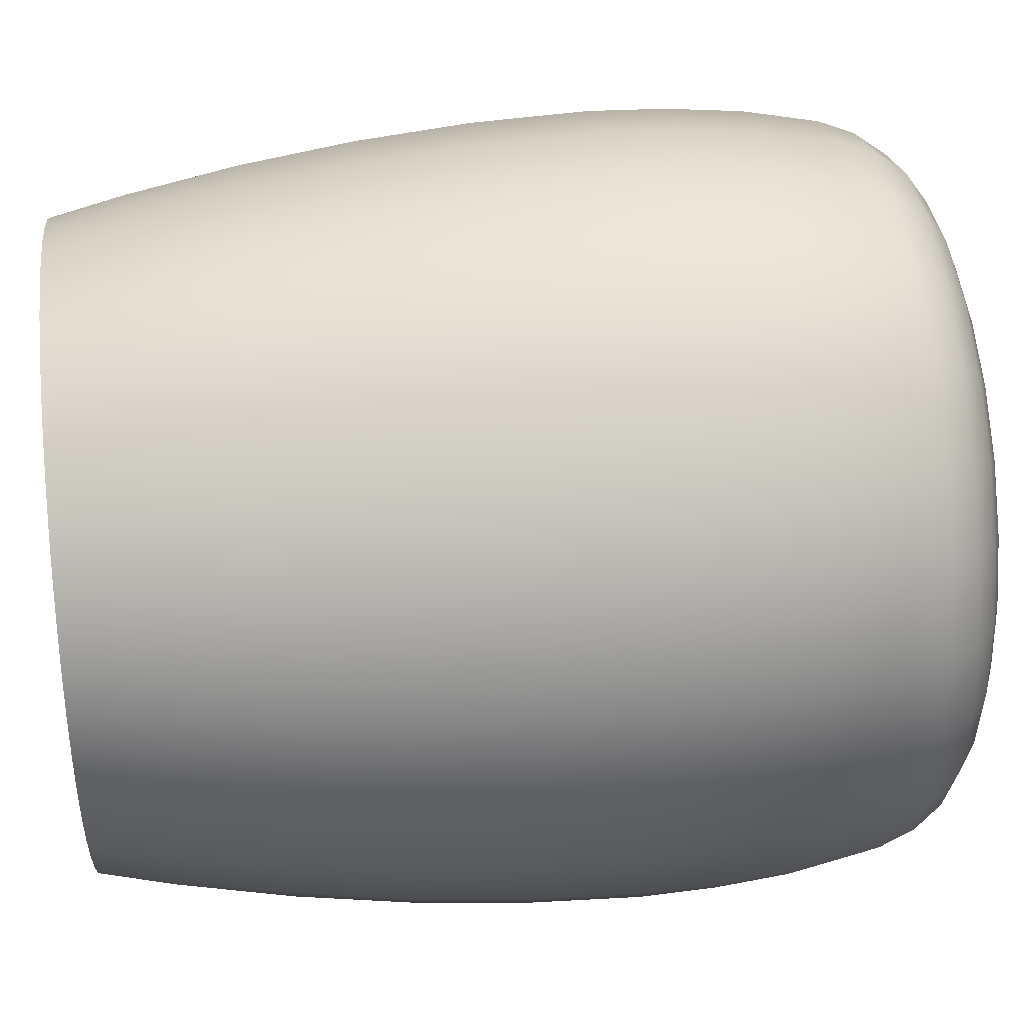
<metadata>
{"format":"obj","ext":"obj","renderer":"f3d","projection":"perspective","resolution":1024,"background":"white","views":[{"elev":42.3,"azim":-96.5,"up":"+Z"}]}
</metadata>
<code>
g Drink
v 0.08265 1.893 0.6282
v -1.023e-15 1.893 0.6338
v 0.1639 1.893 0.6119
v 0.2424 1.893 0.5851
v 0.3167 1.893 0.5485
v 0.3858 1.893 0.5027
v 0.4482 1.893 0.4482
v 0.5027 1.893 0.3858
v 0.5485 1.893 0.3167
v 0.5851 1.893 0.2424
v 0.6119 1.893 0.1639
v 0.6282 1.893 0.08265
v 0.6338 1.893 -6.069e-16
v 0.6282 1.893 -0.08265
v 0.6119 1.893 -0.1639
v 0.5851 1.893 -0.2424
v 0.5485 1.893 -0.3167
v 0.5027 1.893 -0.3858
v 0.4482 1.893 -0.4482
v 0.3858 1.893 -0.5027
v 0.3167 1.893 -0.5485
v 0.2424 1.893 -0.5851
v 0.1639 1.893 -0.6119
v 0.08265 1.893 -0.6282
v -3.706e-16 1.893 -0.6338
v -0.08265 1.893 -0.6282
v -0.1639 1.893 -0.6119
v -0.2424 1.893 -0.5851
v -0.3167 1.893 -0.5485
v -0.3858 1.893 -0.5027
v -0.4482 1.893 -0.4482
v -0.5027 1.893 -0.3858
v -0.5485 1.893 -0.3167
v -0.5851 1.893 -0.2424
v -0.6119 1.893 -0.1639
v -0.6282 1.893 -0.08265
v -0.6338 1.893 3.792e-16
v -0.6282 1.893 0.08265
v -0.6119 1.893 0.1639
v -0.5851 1.893 0.2424
v -0.5485 1.893 0.3167
v -0.5027 1.893 0.3858
v -0.4482 1.893 0.4482
v -0.3858 1.893 0.5027
v -0.3167 1.893 0.5485
v -0.2424 1.893 0.5851
v -0.1639 1.893 0.6119
v -0.08265 1.893 0.6282
v -0.1639 1.893 -0.6119
v -0.0871 1.747 -0.662
v -0.08265 1.893 -0.6282
v -3.706e-16 1.893 -0.6338
v -0.1731 1.747 -0.6463
v -0.2554 1.747 -0.6166
v -0.2424 1.893 -0.5851
v -0.1841 1.527 -0.6871
v -0.3557 1.527 -0.616
v -0.3346 1.747 -0.5794
v -0.3167 1.893 -0.5485
v -0.4065 1.747 -0.5297
v -0.3858 1.893 -0.5027
v -0.4735 1.747 -0.4735
v -0.4482 1.893 -0.4482
v -0.5034 1.527 -0.5034
v -0.5297 1.747 -0.4065
v -0.5027 1.893 -0.3858
v -0.5794 1.747 -0.3346
v -0.5485 1.893 -0.3167
v -0.616 1.527 -0.3557
v -0.6166 1.747 -0.2554
v -0.5851 1.893 -0.2424
v -0.6463 1.747 -0.1731
v -0.6119 1.893 -0.1639
v -0.6871 1.527 -0.1841
v -0.662 1.747 -0.0871
v -0.6282 1.893 -0.08265
v -0.5256 1.305 -0.5256
v -0.6697 1.747 7.562e-16
v -0.6338 1.893 3.792e-16
v -0.712 1.527 7.738e-16
v -0.662 1.747 0.0871
v -0.6282 1.893 0.08265
v -0.6431 1.305 -0.3713
v -0.6463 1.747 0.1731
v -0.6119 1.893 0.1639
v -0.6871 1.527 0.1841
v -0.6166 1.747 0.2554
v -0.616 1.527 0.3557
v -0.5851 1.893 0.2424
v -0.5794 1.747 0.3346
v -0.5485 1.893 0.3167
v -0.5297 1.747 0.4065
v -0.5027 1.893 0.3858
v -0.4735 1.747 0.4735
v -0.4482 1.893 0.4482
v -0.5034 1.527 0.5034
v -0.4065 1.747 0.5297
v -0.3858 1.893 0.5027
v -0.3346 1.747 0.5794
v -0.3167 1.893 0.5485
v -0.3557 1.527 0.616
v -0.2554 1.747 0.6166
v -0.1841 1.527 0.6871
v -0.2424 1.893 0.5851
v -0.1731 1.747 0.6463
v -0.1639 1.893 0.6119
v -0.0871 1.747 0.662
v -0.08265 1.893 0.6282
v -0.5256 1.305 0.5256
v -2.04e-15 1.747 0.6697
v -1.023e-15 1.893 0.6338
v -2.134e-15 1.527 0.712
v 0.0871 1.747 0.662
v 0.08265 1.893 0.6282
v 0.1731 1.747 0.6463
v 0.1639 1.893 0.6119
v 0.1841 1.527 0.6871
v 0.2554 1.747 0.6166
v 0.3557 1.527 0.616
v 0.2424 1.893 0.5851
v 0.3346 1.747 0.5794
v 0.3167 1.893 0.5485
v 0.4065 1.747 0.5297
v 0.3858 1.893 0.5027
v -2.283e-15 1.305 0.7433
v 0.4735 1.747 0.4735
v 0.4482 1.893 0.4482
v 0.5034 1.527 0.5034
v 0.5297 1.747 0.4065
v 0.5027 1.893 0.3858
v 0.5794 1.747 0.3346
v 0.5485 1.893 0.3167
v 0.616 1.527 0.3557
v 0.6166 1.747 0.2554
v 0.6871 1.527 0.1841
v 0.5851 1.893 0.2424
v 0.6119 1.893 0.1639
v 0.5256 1.305 0.5256
v 0.6463 1.747 0.1731
v 0.662 1.747 0.0871
v 0.6282 1.893 0.08265
v 0.6338 1.893 -6.069e-16
v 0.6697 1.747 -1.228e-15
v 0.6282 1.893 -0.08265
v 0.712 1.527 -1.291e-15
v 0.662 1.747 -0.0871
v 0.6119 1.893 -0.1639
v 0.6463 1.747 -0.1731
v 0.5851 1.893 -0.2424
v 0.6871 1.527 -0.1841
v 0.6166 1.747 -0.2554
v 0.616 1.527 -0.3557
v 0.5794 1.747 -0.3346
v 0.5485 1.893 -0.3167
v 0.5027 1.893 -0.3858
v 0.5297 1.747 -0.4065
v 0.4482 1.893 -0.4482
v 0.7433 1.305 -1.316e-15
v 0.4735 1.747 -0.4735
v 0.3858 1.893 -0.5027
v 0.5034 1.527 -0.5034
v 0.4065 1.747 -0.5297
v 0.3167 1.893 -0.5485
v 0.7173 1.305 -0.1922
v 0.7173 1.305 0.1922
v 0.7637 1.081 -1.32e-15
v 0.6431 1.305 0.3713
v 0.737 1.081 0.1974
v 0.3557 1.527 -0.616
v 0.3346 1.747 -0.5794
v 0.2554 1.747 -0.6166
v 0.1841 1.527 -0.6871
v 0.2424 1.893 -0.5851
v 0.1639 1.893 -0.6119
v 0.5256 1.305 -0.5256
v 0.1731 1.747 -0.6463
v 0.0871 1.747 -0.662
v 0.08265 1.893 -0.6282
v -7.562e-16 1.747 -0.6697
v -7.738e-16 1.527 -0.712
v -7.562e-16 1.305 -0.7433
v 0.3713 1.305 -0.6431
v -0.1922 1.305 -0.7173
v 0.1922 1.305 -0.7173
v -7.562e-16 1.081 -0.7637
v -0.3713 1.305 -0.6431
v -0.54 1.081 -0.54
v -0.3815 1.081 -0.6607
v 0.1974 1.081 -0.737
v -0.1974 1.081 -0.737
v -7.738e-16 0.8573 -0.7717
v -0.1995 0.8573 -0.7448
v -0.5457 0.8573 -0.5457
v -0.3856 0.8573 -0.6677
v -0.383 0.7079 -0.6633
v -0.1982 0.7079 -0.7399
v -0.376 0.5588 -0.6511
v -0.5421 0.7079 -0.5421
v -0.6677 0.8573 -0.3856
v -0.6633 0.7079 -0.383
v -0.5321 0.5588 -0.5321
v -0.6607 1.081 -0.3815
v -0.737 1.081 -0.1974
v -0.7173 1.305 -0.1922
v -0.7433 1.305 7.738e-16
v -0.7637 1.081 7.562e-16
v -0.7448 0.8573 -0.1995
v -0.7173 1.305 0.1922
v -0.7399 0.7079 -0.1982
v -0.7717 0.8573 8.09e-16
v -0.737 1.081 0.1974
v -0.6431 1.305 0.3713
v -0.6607 1.081 0.3815
v -0.54 1.081 0.54
v -0.7448 0.8573 0.1995
v -0.3713 1.305 0.6431
v -0.1922 1.305 0.7173
v -0.1974 1.081 0.737
v -2.364e-15 1.081 0.7637
v -0.3815 1.081 0.6607
v -0.3856 0.8573 0.6677
v -0.5457 0.8573 0.5457
v -0.6677 0.8573 0.3856
v 0.1922 1.305 0.7173
v 0.3713 1.305 0.6431
v 0.54 1.081 0.54
v 0.3815 1.081 0.6607
v 0.1974 1.081 0.737
v -2.411e-15 0.8573 0.7717
v 0.6607 1.081 0.3815
v 0.6677 0.8573 0.3856
v 0.1995 0.8573 0.7448
v 0.5457 0.8573 0.5457
v -0.1995 0.8573 0.7448
v 0.3856 0.8573 0.6677
v -2.386e-15 0.7079 0.7667
v -0.1982 0.7079 0.7399
v 0.1982 0.7079 0.7399
v 0.383 0.7079 0.6633
v 0.376 0.5588 0.6511
v 0.5421 0.7079 0.5421
v 0.1946 0.5588 0.7262
v 0.6633 0.7079 0.383
v -0.383 0.7079 0.6633
v -2.331e-15 0.5588 0.7525
v -0.1946 0.5588 0.7262
v -2.221e-15 0.412 0.724
v 0.1872 0.412 0.6987
v 0.5321 0.5588 0.5321
v -0.5421 0.7079 0.5421
v -0.6633 0.7079 0.383
v -0.6511 0.5588 0.376
v -0.7399 0.7079 0.1982
v -0.5321 0.5588 0.5321
v -0.7667 0.7079 8.265e-16
v -0.376 0.5588 0.6511
v -0.7262 0.5588 0.1946
v -0.7525 0.5588 7.738e-16
v -0.5119 0.412 0.5119
v -0.3617 0.412 0.6264
v -0.7262 0.5588 -0.1946
v -0.724 0.412 7.562e-16
v -0.6987 0.412 0.1872
v -0.6264 0.412 0.3617
v -0.1872 0.412 0.6987
v -2.148e-15 0.3424 0.697
v -0.6511 0.5588 -0.376
v -0.5119 0.412 -0.5119
v -0.6264 0.412 -0.3617
v -0.1802 0.3424 0.6726
v -0.6987 0.412 -0.1872
v -0.697 0.3424 7.738e-16
v -0.6726 0.3424 -0.1802
v -0.6726 0.3424 0.1802
v -0.4929 0.3424 -0.4929
v -0.603 0.3424 -0.3482
v -0.3617 0.412 -0.6264
v -0.4618 0.2824 -0.4618
v -0.3482 0.3424 -0.603
v -0.1872 0.412 -0.6987
v -0.5651 0.2824 -0.3263
v -0.4186 0.2399 -0.4186
v -0.1946 0.5588 -0.7262
v -0.3263 0.2824 -0.5651
v -0.1689 0.2824 -0.6303
v -0.1802 0.3424 -0.6726
v -7.562e-16 0.3424 -0.697
v -7.562e-16 0.7079 -0.7667
v -7.562e-16 0.412 -0.724
v -0.2958 0.2399 -0.5122
v 0.1995 0.8573 -0.7448
v -7.562e-16 0.5588 -0.7525
v 0.1982 0.7079 -0.7399
v 0.3856 0.8573 -0.6677
v 0.1946 0.5588 -0.7262
v 0.1872 0.412 -0.6987
v 0.3815 1.081 -0.6607
v 0.54 1.081 -0.54
v 0.383 0.7079 -0.6633
v 0.6431 1.305 -0.3713
v 0.5457 0.8573 -0.5457
v 0.6607 1.081 -0.3815
v 0.737 1.081 -0.1974
v 0.7717 0.8573 -1.322e-15
v 0.7448 0.8573 -0.1995
v 0.6677 0.8573 -0.3856
v 0.5421 0.7079 -0.5421
v 0.6633 0.7079 -0.383
v 0.6511 0.5588 -0.376
v 0.7399 0.7079 -0.1982
v 0.7448 0.8573 0.1995
v 0.5321 0.5588 -0.5321
v 0.7667 0.7079 -1.339e-15
v 0.7399 0.7079 0.1982
v 0.376 0.5588 -0.6511
v 0.7262 0.5588 -0.1946
v 0.7525 0.5588 -1.318e-15
v 0.7262 0.5588 0.1946
v 0.5119 0.412 -0.5119
v 0.3617 0.412 -0.6264
v 0.724 0.412 -1.311e-15
v 0.6987 0.412 -0.1872
v 0.6264 0.412 -0.3617
v 0.6511 0.5588 0.376
v 0.5119 0.412 0.5119
v 0.6264 0.412 0.3617
v 0.6987 0.412 0.1872
v 0.697 0.3424 -1.287e-15
v 0.3617 0.412 0.6264
v 0.4929 0.3424 -0.4929
v 0.6726 0.3424 -0.1802
v 0.6726 0.3424 0.1802
v 0.4929 0.3424 0.4929
v 0.1802 0.3424 0.6726
v 0.603 0.3424 -0.3482
v 0.603 0.3424 0.3482
v 0.3482 0.3424 0.603
v 0.4618 0.2824 0.4618
v 0.3263 0.2824 0.5651
v 0.1689 0.2824 0.6303
v 0.5651 0.2824 0.3263
v -1.947e-15 0.2824 0.6532
v 0.5651 0.2824 -0.3263
v 0.6303 0.2824 -0.1689
v 0.6532 0.2824 -1.259e-15
v 0.6303 0.2824 0.1689
v 0.592 0.2399 -1.201e-15
v 0.5713 0.2399 0.1531
v 0.5122 0.2399 0.2958
v 0.4618 0.2824 -0.4618
v 0.4186 0.2399 0.4186
v 0.3482 0.3424 -0.603
v 0.1802 0.3424 -0.6726
v 0.2958 0.2399 0.5122
v 0.3263 0.2824 -0.5651
v -7.914e-16 0.2824 -0.6532
v 0.1689 0.2824 -0.6303
v -7.474e-16 0.2399 -0.592
v 0.1531 0.2399 -0.5713
v 0.2958 0.2399 -0.5122
v -0.1531 0.2399 -0.5713
v -7.562e-16 0.2135 -0.5222
v -0.135 0.2135 -0.504
v 0.4186 0.2399 -0.4186
v -0.2609 0.2135 -0.4518
v 0.5122 0.2399 -0.2958
v 0.5713 0.2399 -0.1531
v 0.5222 0.2135 -1.124e-15
v 0.504 0.2135 -0.135
v 0.4518 0.2135 -0.2609
v 0.3693 0.2135 -0.3693
v 0.2609 0.2135 -0.4518
v 0.135 0.2135 -0.504
v 0.3615 0.199 -0.09685
v 0.3241 0.199 -0.1872
v 5.335e-16 0.1987 6.218e-16
v 0.3746 0.199 -9.574e-16
v 0.2649 0.199 -0.2649
v 0.1872 0.199 -0.3241
v 0.09685 0.199 -0.3615
v -7.122e-16 0.199 -0.3746
v 0.3615 0.199 0.09685
v -0.09685 0.199 -0.3615
v 0.3241 0.199 0.1872
v 0.504 0.2135 0.135
v 0.4518 0.2135 0.2609
v -0.1872 0.199 -0.3241
v 0.2649 0.199 0.2649
v 0.3693 0.2135 0.3693
v -0.3693 0.2135 -0.3693
v 0.1872 0.199 0.3241
v 0.2609 0.2135 0.4518
v -0.2649 0.199 -0.2649
v -0.4518 0.2135 -0.2609
v 0.09685 0.199 0.3615
v -0.3241 0.199 -0.1872
v -8.116e-16 0.199 0.3746
v -0.3615 0.199 -0.09685
v 0.135 0.2135 0.504
v -0.5122 0.2399 -0.2958
v -0.504 0.2135 -0.135
v 0.1531 0.2399 0.5713
v -1.404e-15 0.2135 0.5222
v -1.703e-15 0.2399 0.592
v -0.6303 0.2824 -0.1689
v -0.1689 0.2824 0.6303
v -0.1531 0.2399 0.5713
v -0.09685 0.199 0.3615
v -0.3263 0.2824 0.5651
v -0.135 0.2135 0.504
v -0.1872 0.199 0.3241
v -0.2609 0.2135 0.4518
v -0.6532 0.2824 7.914e-16
v -0.6303 0.2824 0.1689
v -0.592 0.2399 7.826e-16
v -0.2958 0.2399 0.5122
v -0.2649 0.199 0.2649
v -0.3693 0.2135 0.3693
v -0.5713 0.2399 -0.1531
v -0.5222 0.2135 7.562e-16
v -0.5713 0.2399 0.1531
v -0.3746 0.199 7.562e-16
v -0.3241 0.199 0.1872
v -0.504 0.2135 0.135
v -0.3615 0.199 0.09685
v -0.4518 0.2135 0.2609
v -0.5122 0.2399 0.2958
v -0.4186 0.2399 0.4186
v -0.5651 0.2824 0.3263
v -0.4618 0.2824 0.4618
v -0.603 0.3424 0.3482
v -0.4929 0.3424 0.4929
v -0.3482 0.3424 0.603
g Drink_0
f 3 2 1
f 4 2 3
f 5 2 4
f 6 2 5
f 7 2 6
f 8 2 7
f 8 9 2
f 9 10 2
f 10 11 2
f 11 12 2
f 12 13 2
f 13 14 2
f 14 15 2
f 15 16 2
f 16 17 2
f 17 18 2
f 18 19 2
f 19 20 2
f 20 21 2
f 21 22 2
f 22 23 2
f 23 24 2
f 24 25 2
f 25 26 2
f 26 27 2
f 27 28 2
f 28 29 2
f 29 30 2
f 30 31 2
f 2 31 32
f 33 2 32
f 34 2 33
f 35 2 34
f 36 2 35
f 37 2 36
f 38 2 37
f 39 2 38
f 40 2 39
f 41 2 40
f 42 2 41
f 43 2 42
f 44 2 43
f 45 2 44
f 46 2 45
f 47 2 46
f 48 2 47
f 51 50 49
f 51 52 50
f 50 53 49
f 49 53 54
f 55 49 54
f 56 53 50
f 56 54 53
f 57 54 56
f 55 54 58
f 57 58 54
f 59 55 58
f 59 58 60
f 57 60 58
f 61 59 60
f 61 60 62
f 63 61 62
f 64 62 60
f 64 60 57
f 63 62 65
f 64 65 62
f 66 63 65
f 66 65 67
f 68 66 67
f 69 65 64
f 69 67 65
f 68 67 70
f 69 70 67
f 71 68 70
f 71 70 72
f 73 71 72
f 74 72 70
f 74 70 69
f 73 72 75
f 74 75 72
f 76 73 75
f 64 77 69
f 64 57 77
f 76 75 78
f 79 76 78
f 80 78 75
f 80 75 74
f 79 78 81
f 80 81 78
f 82 79 81
f 69 83 74
f 77 83 69
f 82 81 84
f 85 82 84
f 86 84 81
f 86 81 80
f 85 84 87
f 86 87 84
f 88 87 86
f 89 85 87
f 89 87 90
f 88 90 87
f 91 89 90
f 91 90 92
f 88 92 90
f 93 91 92
f 93 92 94
f 95 93 94
f 96 94 92
f 96 92 88
f 95 94 97
f 96 97 94
f 98 95 97
f 98 97 99
f 100 98 99
f 101 97 96
f 101 99 97
f 100 99 102
f 101 102 99
f 103 102 101
f 104 100 102
f 104 102 105
f 103 105 102
f 106 104 105
f 106 105 107
f 103 107 105
f 108 106 107
f 101 96 109
f 96 88 109
f 108 107 110
f 111 108 110
f 112 110 107
f 112 107 103
f 111 110 113
f 112 113 110
f 114 111 113
f 114 113 115
f 116 114 115
f 117 113 112
f 117 115 113
f 116 115 118
f 117 118 115
f 119 118 117
f 120 116 118
f 120 118 121
f 119 121 118
f 122 120 121
f 122 121 123
f 119 123 121
f 124 122 123
f 112 125 117
f 112 103 125
f 124 123 126
f 127 124 126
f 128 126 123
f 128 123 119
f 127 126 129
f 128 129 126
f 130 127 129
f 130 129 131
f 132 130 131
f 133 129 128
f 133 131 129
f 132 131 134
f 133 134 131
f 135 134 133
f 136 132 134
f 136 134 137
f 128 138 133
f 128 119 138
f 134 139 137
f 135 139 134
f 137 139 140
f 135 140 139
f 141 137 140
f 141 140 142
f 140 143 142
f 142 143 144
f 145 143 140
f 145 140 135
f 143 146 144
f 145 146 143
f 144 146 147
f 146 148 147
f 147 148 149
f 150 146 145
f 150 148 146
f 148 151 149
f 150 151 148
f 152 151 150
f 149 151 153
f 152 153 151
f 154 149 153
f 154 153 155
f 153 156 155
f 152 156 153
f 155 156 157
f 145 158 150
f 145 135 158
f 156 159 157
f 157 159 160
f 161 159 156
f 161 156 152
f 159 162 160
f 161 162 159
f 160 162 163
f 150 164 152
f 158 164 150
f 135 165 158
f 158 166 164
f 158 165 166
f 167 165 135
f 133 167 135
f 138 167 133
f 165 168 166
f 165 167 168
f 169 162 161
f 162 170 163
f 169 170 162
f 163 170 171
f 169 171 170
f 172 171 169
f 173 163 171
f 173 171 174
f 161 175 169
f 175 161 152
f 171 176 174
f 172 176 171
f 174 176 177
f 172 177 176
f 178 174 177
f 178 177 52
f 177 179 52
f 52 179 50
f 180 179 177
f 180 50 179
f 180 177 172
f 56 50 180
f 180 181 56
f 180 172 181
f 169 182 172
f 175 182 169
f 181 183 56
f 56 183 57
f 172 184 181
f 182 184 172
f 181 184 185
f 181 185 183
f 183 186 57
f 57 186 77
f 77 186 187
f 77 187 83
f 186 183 188
f 186 188 187
f 189 184 182
f 184 189 185
f 185 190 183
f 183 190 188
f 185 191 190
f 185 189 191
f 188 190 192
f 191 192 190
f 187 188 193
f 194 188 192
f 188 194 193
f 195 194 192
f 192 191 196
f 196 195 192
f 197 195 196
f 195 198 194
f 198 193 194
f 195 197 198
f 187 193 199
f 198 200 193
f 200 199 193
f 197 201 198
f 198 201 200
f 202 187 199
f 187 202 83
f 83 202 203
f 203 202 199
f 204 83 203
f 83 204 74
f 74 204 80
f 204 205 80
f 80 205 86
f 204 203 206
f 205 204 206
f 207 203 199
f 203 207 206
f 205 208 86
f 88 86 208
f 209 207 199
f 200 209 199
f 207 210 206
f 207 209 210
f 205 206 211
f 208 205 211
f 206 210 211
f 212 88 208
f 88 212 109
f 208 211 213
f 212 208 213
f 109 212 214
f 212 213 214
f 210 215 211
f 213 211 215
f 216 109 214
f 216 101 109
f 103 101 216
f 217 103 216
f 103 217 125
f 217 216 218
f 125 217 219
f 217 218 219
f 220 216 214
f 216 220 218
f 220 214 221
f 218 220 221
f 214 213 222
f 214 222 221
f 223 213 215
f 213 223 222
f 125 219 224
f 125 224 117
f 117 224 119
f 224 225 119
f 119 225 138
f 138 225 226
f 138 226 167
f 225 224 227
f 225 227 226
f 219 228 224
f 224 228 227
f 219 229 228
f 219 218 229
f 226 230 167
f 167 230 168
f 230 226 231
f 230 231 168
f 228 232 227
f 229 232 228
f 226 227 233
f 226 233 231
f 218 234 229
f 234 218 221
f 232 235 227
f 227 235 233
f 229 234 236
f 234 221 237
f 234 237 236
f 232 229 238
f 229 236 238
f 235 232 239
f 232 238 239
f 239 238 240
f 235 239 241
f 233 235 241
f 239 240 241
f 238 236 242
f 238 242 240
f 233 241 243
f 231 233 243
f 221 244 237
f 221 222 244
f 236 237 245
f 236 245 242
f 237 246 245
f 237 244 246
f 245 247 242
f 245 246 247
f 242 248 240
f 247 248 242
f 241 249 243
f 240 249 241
f 222 250 244
f 222 223 250
f 223 251 250
f 251 252 250
f 223 215 251
f 215 253 251
f 251 253 252
f 215 210 253
f 250 254 244
f 252 254 250
f 210 255 253
f 209 255 210
f 254 256 244
f 244 256 246
f 257 253 255
f 253 257 252
f 258 255 209
f 258 257 255
f 256 254 259
f 254 252 259
f 256 260 246
f 260 256 259
f 261 258 209
f 261 209 200
f 258 262 257
f 262 258 261
f 257 263 252
f 262 263 257
f 252 264 259
f 263 264 252
f 260 265 246
f 246 265 247
f 247 265 266
f 248 247 266
f 267 261 200
f 201 267 200
f 267 201 268
f 268 201 197
f 267 269 261
f 269 267 268
f 265 260 270
f 265 270 266
f 269 271 261
f 271 262 261
f 272 262 271
f 262 272 263
f 273 271 269
f 273 272 271
f 272 274 263
f 263 274 264
f 268 275 269
f 276 273 269
f 275 276 269
f 268 277 275
f 277 268 197
f 275 278 276
f 277 279 275
f 275 279 278
f 280 277 197
f 277 280 279
f 276 281 273
f 278 281 276
f 278 282 281
f 283 280 197
f 283 197 196
f 279 284 278
f 278 284 282
f 284 279 285
f 280 286 279
f 279 286 285
f 286 280 287
f 285 286 287
f 196 288 283
f 191 288 196
f 280 283 289
f 280 289 287
f 284 290 282
f 284 285 290
f 288 191 291
f 189 291 191
f 288 292 283
f 283 292 289
f 293 288 291
f 288 293 292
f 294 291 189
f 293 291 294
f 292 295 289
f 293 295 292
f 289 296 287
f 295 296 289
f 297 294 189
f 297 189 182
f 298 297 182
f 297 298 294
f 175 298 182
f 299 293 294
f 295 293 299
f 298 175 300
f 300 175 152
f 164 300 152
f 298 301 294
f 299 294 301
f 302 298 300
f 302 300 164
f 298 302 301
f 303 302 164
f 166 303 164
f 166 304 303
f 166 168 304
f 303 305 302
f 304 305 303
f 302 306 301
f 305 306 302
f 307 301 306
f 307 299 301
f 308 306 305
f 308 307 306
f 308 309 307
f 310 308 305
f 310 305 304
f 309 308 310
f 168 311 304
f 231 311 168
f 307 312 299
f 309 312 307
f 313 310 304
f 313 304 311
f 311 231 314
f 314 313 311
f 231 243 314
f 312 315 299
f 315 295 299
f 316 310 313
f 316 309 310
f 317 313 314
f 317 316 313
f 314 243 318
f 318 317 314
f 312 319 315
f 319 312 309
f 315 320 295
f 319 320 315
f 320 296 295
f 317 321 316
f 317 318 321
f 316 322 309
f 321 322 316
f 323 319 309
f 322 323 309
f 243 324 318
f 249 324 243
f 249 325 324
f 249 240 325
f 324 326 318
f 325 326 324
f 318 327 321
f 326 327 318
f 321 328 322
f 328 321 327
f 240 329 325
f 248 329 240
f 330 319 323
f 319 330 320
f 322 331 323
f 328 331 322
f 327 326 332
f 332 328 327
f 325 333 326
f 325 329 333
f 248 334 329
f 334 248 266
f 335 330 323
f 331 335 323
f 326 336 332
f 333 336 326
f 329 337 333
f 334 337 329
f 333 338 336
f 333 337 338
f 337 334 339
f 337 339 338
f 340 334 266
f 334 340 339
f 336 341 332
f 338 341 336
f 342 340 266
f 266 270 342
f 343 335 331
f 344 343 331
f 344 331 328
f 328 332 345
f 345 344 328
f 332 346 345
f 341 346 332
f 347 345 346
f 345 347 344
f 346 341 348
f 348 347 346
f 341 338 349
f 341 349 348
f 343 350 335
f 350 330 335
f 338 351 349
f 338 339 351
f 330 350 352
f 330 352 320
f 320 352 353
f 296 320 353
f 296 353 287
f 339 354 351
f 339 340 354
f 350 355 352
f 353 352 355
f 287 353 356
f 356 285 287
f 353 357 356
f 357 353 355
f 285 356 358
f 356 357 358
f 357 355 359
f 357 359 358
f 355 350 360
f 355 360 359
f 361 285 358
f 285 361 290
f 361 358 362
f 358 359 362
f 290 361 363
f 363 361 362
f 350 364 360
f 350 343 364
f 365 290 363
f 282 290 365
f 343 366 364
f 343 344 366
f 344 367 366
f 347 367 344
f 347 368 367
f 368 347 348
f 366 367 369
f 368 369 367
f 364 366 370
f 370 366 369
f 360 364 371
f 371 364 370
f 372 360 371
f 359 360 372
f 373 359 372
f 359 373 362
f 369 374 370
f 370 375 371
f 374 375 370
f 374 376 375
f 377 374 369
f 368 377 369
f 374 377 376
f 375 378 371
f 371 378 372
f 375 376 378
f 378 379 372
f 372 379 373
f 379 378 376
f 379 380 373
f 373 380 362
f 379 376 380
f 380 381 362
f 380 376 381
f 362 381 363
f 382 376 377
f 382 377 368
f 383 381 376
f 381 383 363
f 384 376 382
f 363 383 365
f 385 382 368
f 384 382 385
f 385 368 348
f 385 348 386
f 386 384 385
f 348 349 386
f 383 387 365
f 383 376 387
f 388 384 386
f 384 388 376
f 386 349 389
f 389 388 386
f 349 351 389
f 365 387 390
f 390 282 365
f 391 388 389
f 391 376 388
f 389 351 392
f 392 391 389
f 351 354 392
f 387 393 390
f 387 376 393
f 390 394 282
f 390 393 394
f 395 376 391
f 395 391 392
f 396 393 376
f 393 396 394
f 395 397 376
f 396 376 398
f 399 395 392
f 392 354 399
f 397 395 399
f 394 400 282
f 282 400 281
f 394 396 401
f 396 398 401
f 394 401 400
f 354 402 399
f 340 402 354
f 403 397 399
f 399 402 403
f 402 340 404
f 402 404 403
f 340 342 404
f 281 400 405
f 281 405 273
f 342 406 404
f 270 406 342
f 406 407 404
f 404 407 403
f 408 397 403
f 408 376 397
f 406 270 409
f 406 409 407
f 410 408 403
f 407 410 403
f 411 408 410
f 411 376 408
f 410 407 412
f 412 411 410
f 273 405 413
f 272 273 413
f 413 414 272
f 414 274 272
f 415 413 405
f 413 415 414
f 409 416 407
f 407 416 412
f 417 411 412
f 411 417 376
f 418 417 412
f 412 416 418
f 419 415 405
f 400 419 405
f 401 419 400
f 420 415 419
f 401 420 419
f 415 421 414
f 415 420 421
f 420 401 422
f 401 398 422
f 422 398 376
f 423 376 417
f 423 417 418
f 420 424 421
f 420 422 424
f 425 422 376
f 425 376 423
f 422 425 424
f 425 423 426
f 426 423 418
f 424 425 426
f 427 421 424
f 414 421 427
f 426 427 424
f 418 428 426
f 428 427 426
f 416 428 418
f 429 414 427
f 429 427 428
f 414 429 274
f 430 428 416
f 430 429 428
f 409 430 416
f 429 431 274
f 431 429 430
f 274 431 264
f 264 431 432
f 432 431 430
f 259 264 432
f 260 259 432
f 409 433 430
f 433 432 430
f 433 260 432
f 270 433 409
f 260 433 270

</code>
